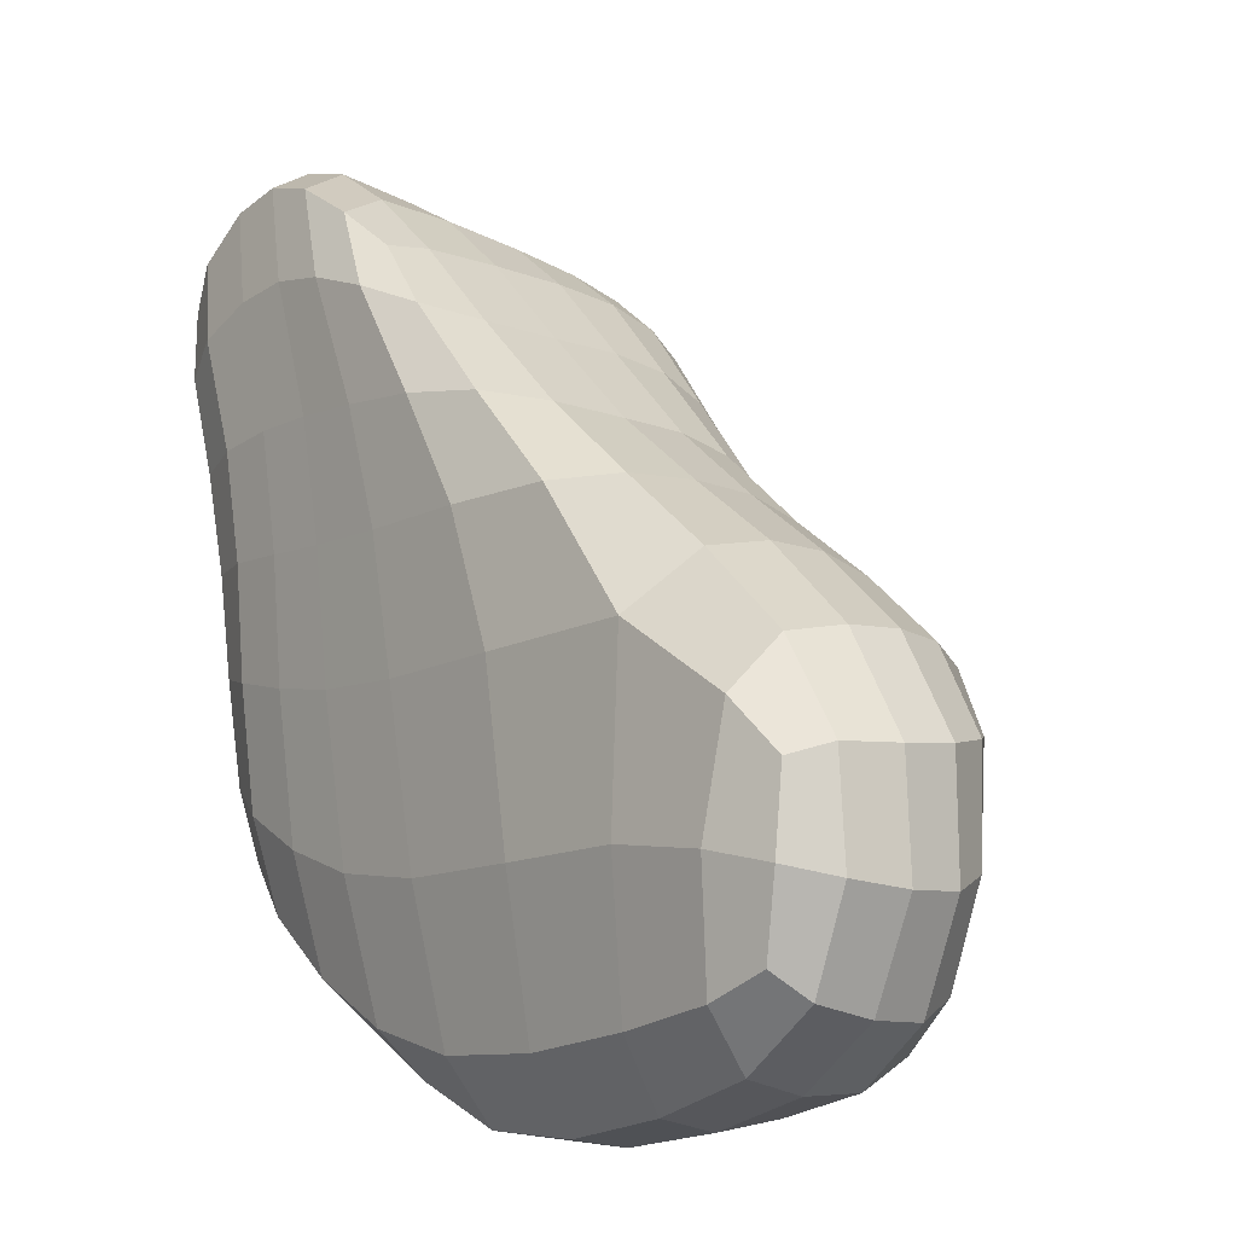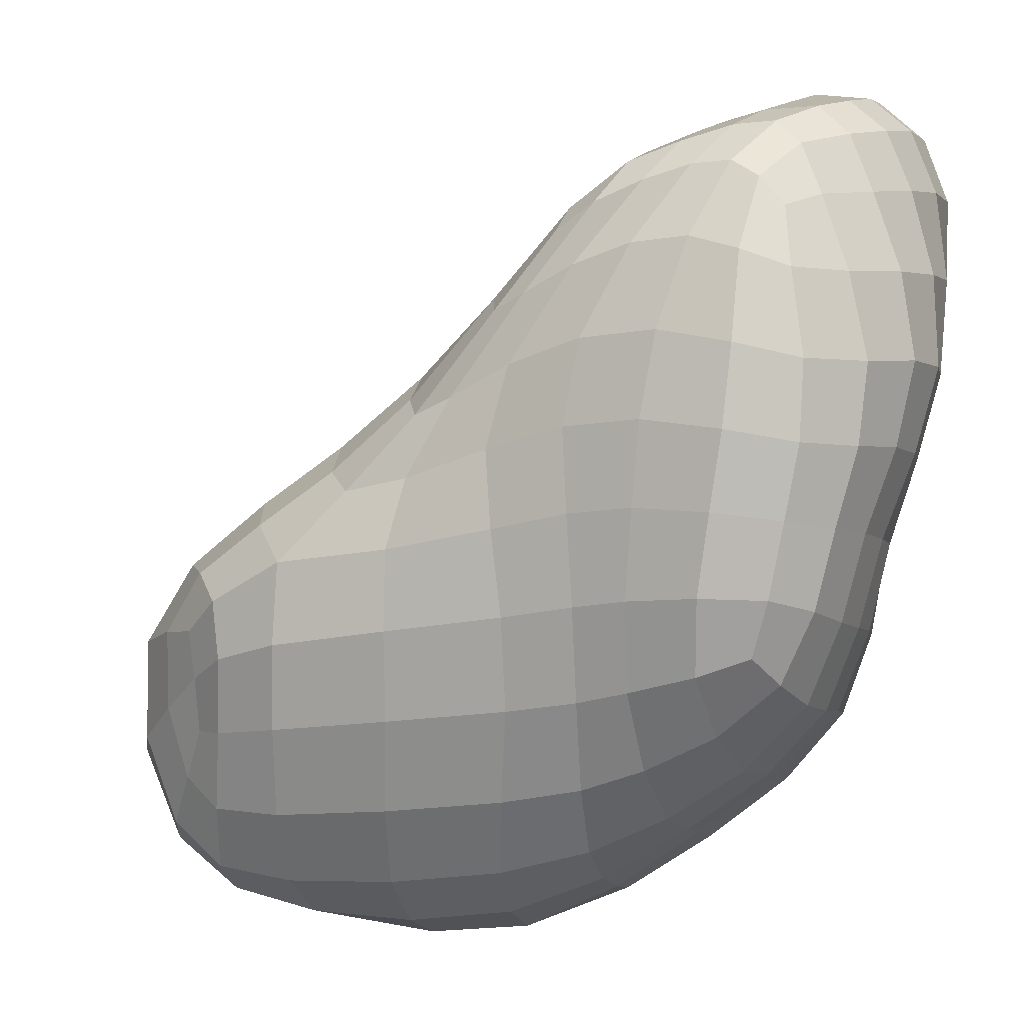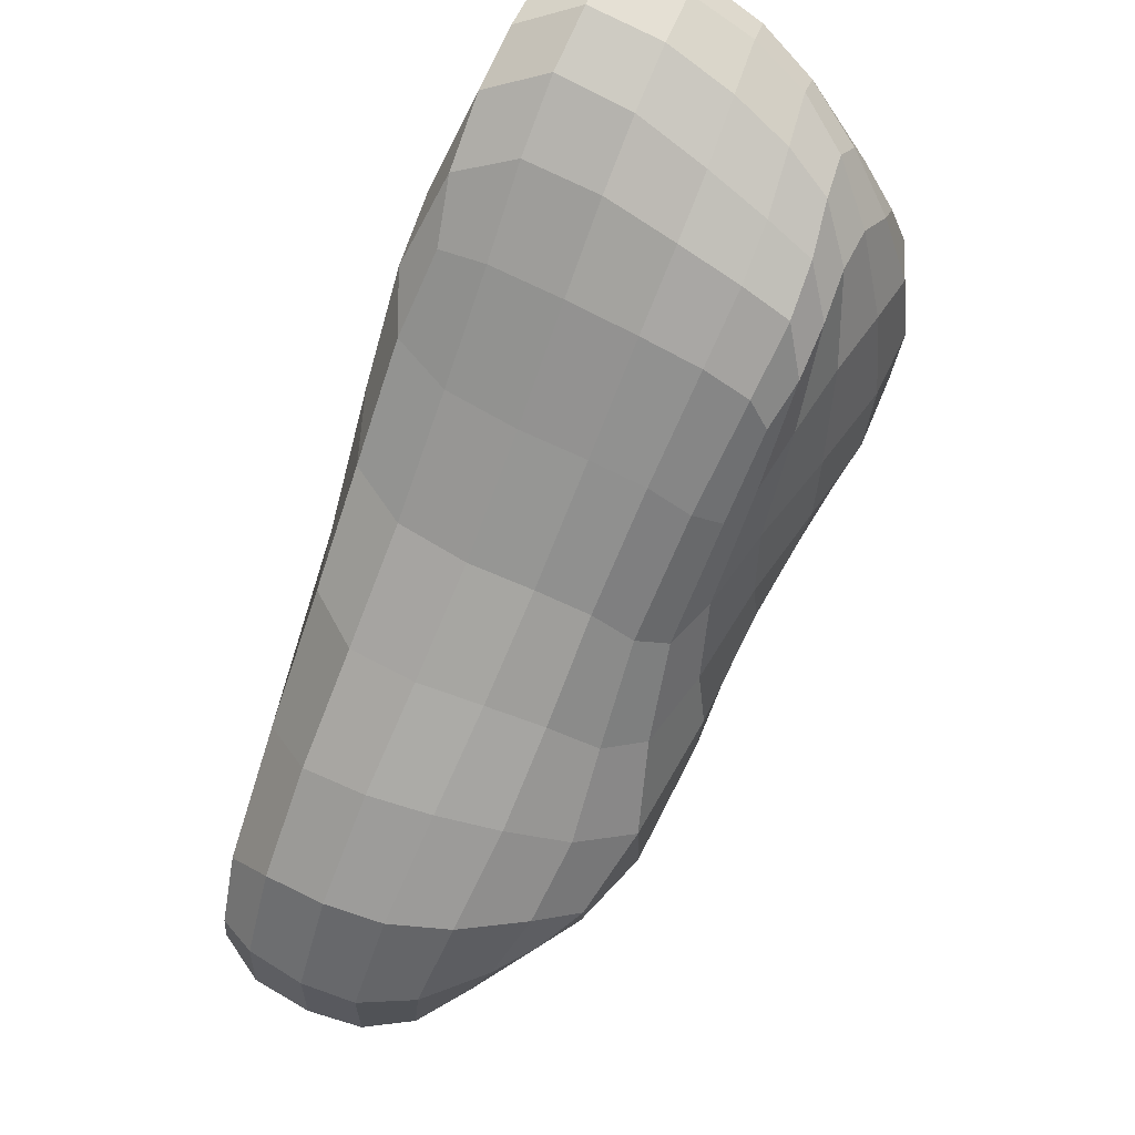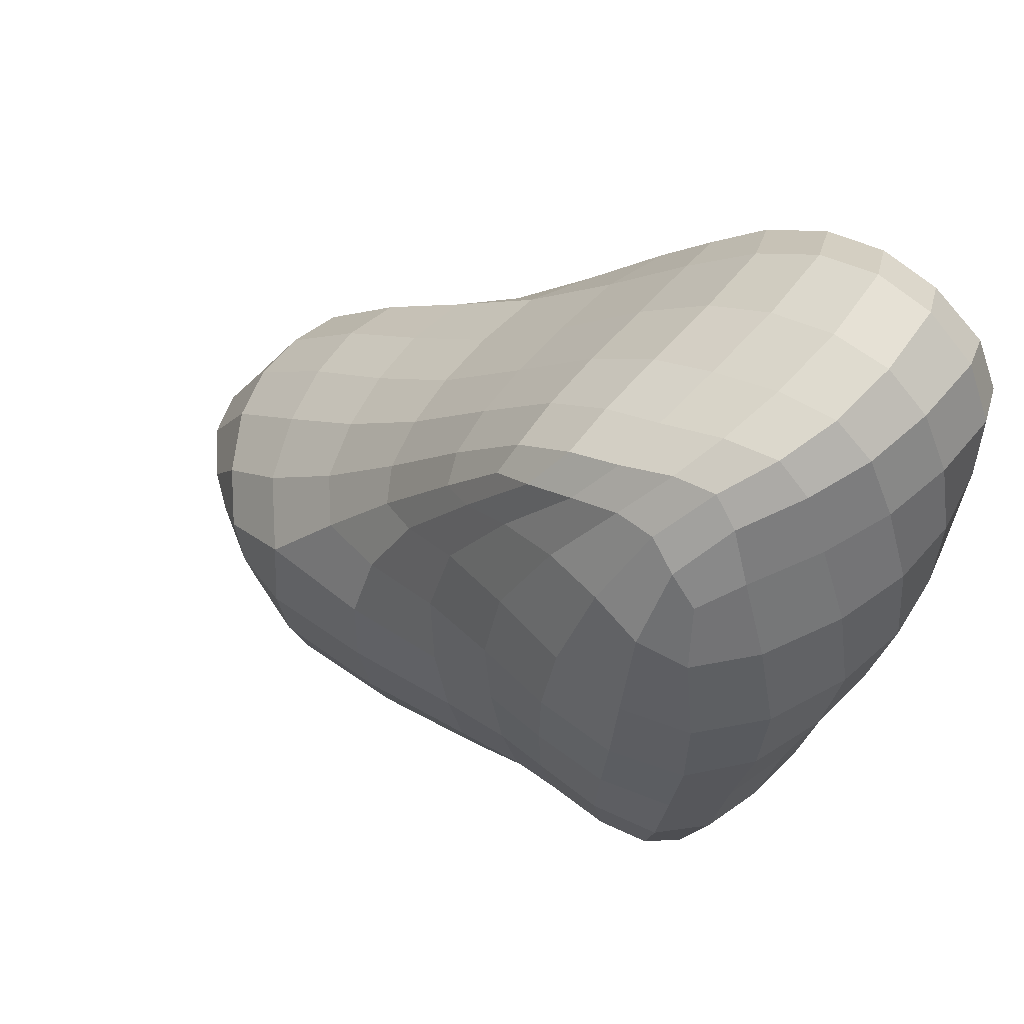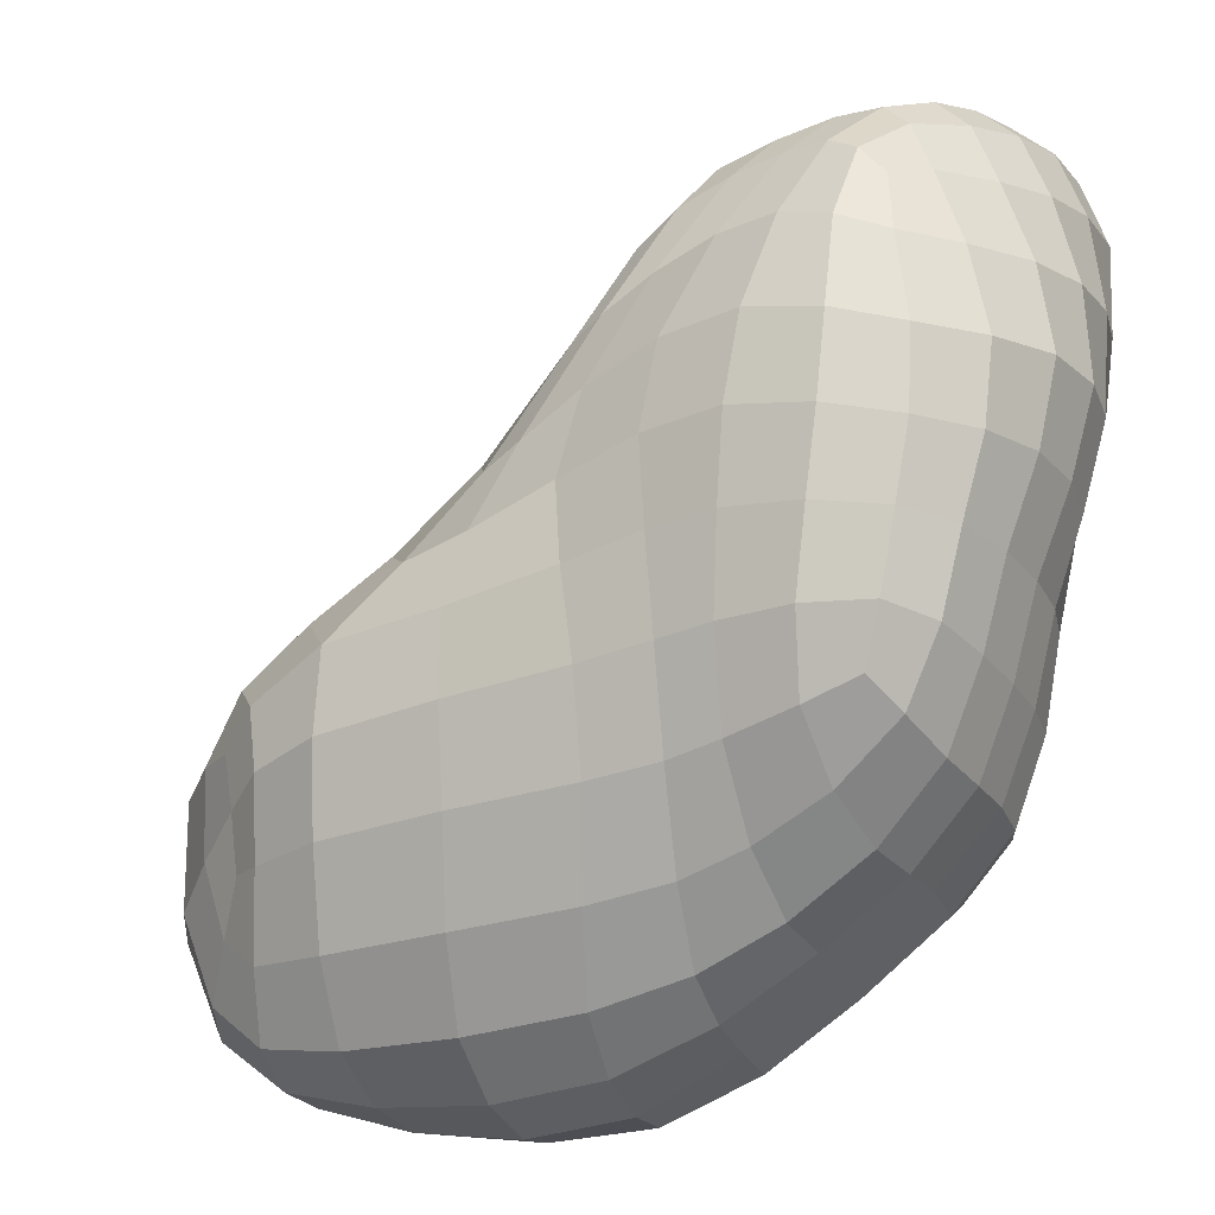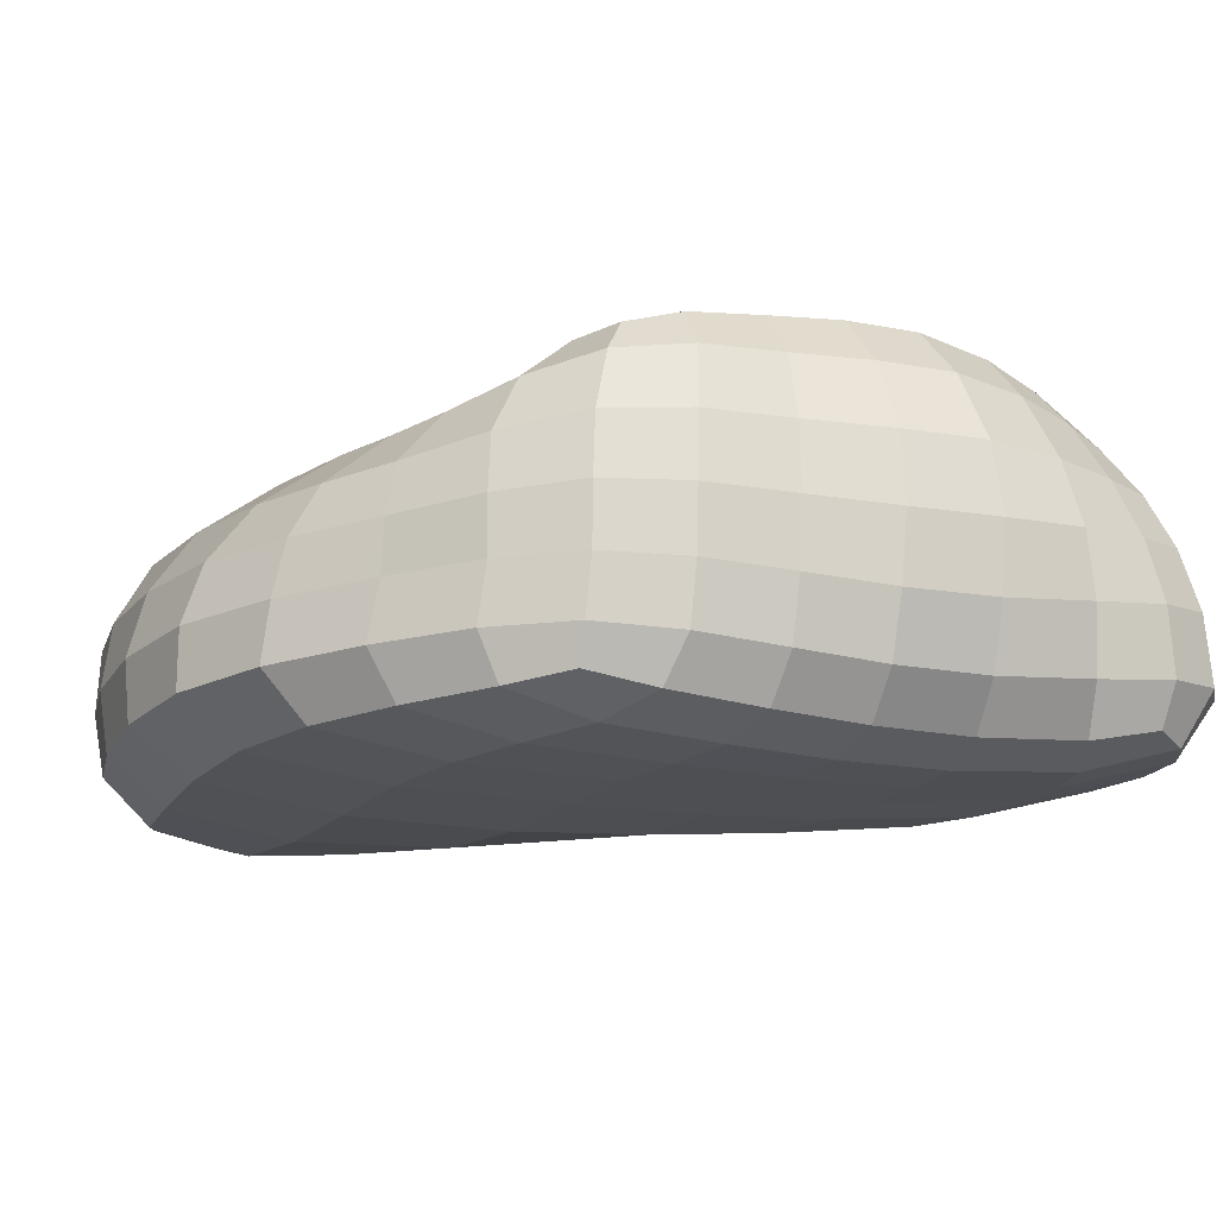
<metadata>
{"format":"obj","ext":"obj","renderer":"f3d","projection":"perspective","resolution":1024,"background":"white","views":[{"elev":-7.5,"azim":51.5,"up":"+Z"},{"elev":-4.6,"azim":-160.7,"up":"+Z"},{"elev":70.0,"azim":113.9,"up":"+Z"},{"elev":50.3,"azim":-141.9,"up":"+Z"},{"elev":-21.4,"azim":-154.9,"up":"+Z"},{"elev":-17.9,"azim":-120.3,"up":"+Y"}]}
</metadata>
<code>
o Cube.005_Cube.006
v -1.476 -0.8223 -19.68
v -1.008 1.003 -19.95
v -0.8725 -0.7818 -22.48
v -0.8049 0.9498 -22.23
v 0.1683 -0.7808 -19.65
v 0.2459 0.8905 -19.98
v 2.062 -0.8952 -23.26
v 1.865 0.8596 -22.59
v -0.5478 -0.9936 -20.44
v 0.1922 -0.9973 -20.43
v -0.3661 -0.9966 -21.69
v 0.5472 -1 -21.72
v -1.023 -0.8747 -21.58
v -1.187 -0.9058 -20.56
v -1.118 1.107 -20.74
v -1.002 1.059 -21.55
v 0.9896 -0.8597 -20.48
v 2.056 -0.9108 -21.59
v 1.794 0.9666 -21.69
v 1.069 0.8006 -20.91
v -0.7185 0.9521 -19.68
v -0.2467 0.9503 -19.75
v -0.4495 -0.8437 -19.26
v -1.077 -0.8272 -19.24
v -1.565 -0.2232 -19.68
v -1.351 0.4569 -19.8
v -0.968 0.4157 -22.46
v -0.9869 -0.2692 -22.48
v 1.978 0.3675 -23.43
v 1.981 -0.3437 -23.67
v 0.1904 0.5391 -19.74
v 0.1656 -0.1526 -19.65
v 0.5306 0.8668 -22.49
v -0.1348 0.8862 -22.4
v -0.1807 -0.8605 -23.03
v 0.8331 -0.8861 -23.36
v 2.137 0.3964 -21.32
v 2.26 -0.2719 -21.25
v 1.172 0.4308 -20.65
v 1.2 -0.196 -20.56
v -1.55 0.4152 -20.68
v -1.555 -0.348 -20.66
v -1.285 0.4333 -21.57
v -1.275 -0.2982 -21.58
v -0.2478 1.175 -21.47
v 0.5407 1.072 -21.55
v -0.3978 1.243 -20.58
v 0.4678 1.004 -20.69
v -0.2105 -0.2808 -23.14
v 0.8164 -0.3207 -23.7
v -0.1814 0.3055 -23.06
v 0.7537 0.3295 -23.36
v -0.584 -0.1426 -19.18
v -1.227 -0.1552 -19.15
v -0.4608 0.5596 -19.42
v -1.07 0.4825 -19.32
v 2.895 -0.3143 -23.21
v 2.847 -0.8253 -23.01
v 2.938 -0.8201 -22.21
v 2.443 0.5693 -22.6
v 2.442 0.7155 -22.05
v 3.08 -0.3123 -22.14
v 2.746 0.2485 -23.12
v 2.926 0.2687 -22.09
v -1.152 0.7957 -19.86
v -0.9483 -0.5847 -22.5
v -0.1972 -0.9934 -20.43
v 0.6286 -0.9816 -20.45
v 2.014 -0.6687 -23.6
v 0.1571 -0.5379 -19.63
v 0.03091 -0.9992 -21.73
v 1.252 -0.9907 -21.67
v -1.37 -0.8956 -20.04
v -0.9097 1.027 -21.94
v 2.092 -0.978 -22.52
v 0.6003 0.8491 -20.37
v -0.6091 -0.8344 -22.74
v 1.19 0.8995 -22.54
v -0.1095 -0.8396 -19.44
v -0.8759 1.006 -19.79
v -0.7886 0.5216 -19.33
v -0.158 0.5675 -19.52
v -0.9263 -0.1454 -19.1
v -0.2347 -0.1446 -19.35
v -0.9617 -0.8415 -22.11
v -1.077 -0.8938 -21.07
v -1.055 1.087 -20.28
v -1.089 1.088 -21.16
v 0.5052 -0.8428 -19.99
v 1.494 -0.8717 -20.96
v 1.811 0.9862 -22.14
v 1.442 0.8619 -21.31
v 0.2541 0.3002 -23.24
v -0.617 0.3575 -22.8
v 0.2803 -0.299 -23.46
v -0.6546 -0.271 -22.83
v -1.345 -0.849 -19.45
v -0.7728 -0.8271 -19.18
v 0.0176 0.9448 -19.85
v -0.503 0.937 -19.69
v 2.249 -0.6187 -21.3
v 1.162 -0.5678 -20.52
v -0.73 -0.9777 -21.63
v -0.8868 -0.9895 -20.49
v -1.413 -0.6776 -20.62
v -1.194 -0.6319 -21.57
v 1.138 1.042 -21.64
v 0.8295 0.9032 -20.84
v -1.568 -0.5932 -19.66
v -1.492 0.123 -19.73
v -0.9048 0.7521 -22.36
v -0.9926 0.06832 -22.48
v 1.932 0.6502 -23.05
v 1.982 0.0206 -23.62
v 0.2019 0.7814 -19.84
v 0.1799 0.22 -19.69
v 0.03841 1.137 -20.59
v -0.7878 1.248 -20.67
v 0.1119 1.125 -21.49
v -0.649 1.174 -21.5
v 2.019 0.7091 -21.47
v 2.216 0.06862 -21.25
v 1.158 0.6477 -20.8
v 1.189 0.1469 -20.58
v -1.38 0.8045 -20.73
v -1.605 0.02285 -20.67
v -1.203 0.7909 -21.57
v -1.304 0.06317 -21.58
v -1.422 -0.3369 -21.13
v -1.449 0.419 -21.13
v -1.605 -0.2963 -20.15
v -1.488 0.434 -20.22
v 1.735 -0.2337 -20.91
v 1.659 0.4152 -21.02
v 2.672 -0.873 -21.96
v 2.564 -0.8801 -23.15
v 1.4 -0.3389 -23.75
v 1.372 0.3653 -23.42
v -1.441 -0.1769 -19.34
v -1.234 0.4668 -19.48
v 0.6588 -0.1689 -20.1
v 0.6561 0.4813 -20.17
v -0.5123 0.9468 -22.32
v 0.1479 0.8541 -22.45
v -1.162 -0.2754 -22.05
v -1.157 0.4386 -22.03
v 1.449 -0.8935 -23.35
v 0.296 -0.8753 -23.25
v -0.1399 -0.9745 -19.77
v -0.8081 -0.963 -19.77
v 0.7113 -0.9858 -22.6
v -0.2649 -0.9743 -22.44
v 0.6398 0.6265 -22.97
v -0.1441 0.6143 -22.8
v -0.1794 -0.6022 -23.19
v 0.8487 -0.6444 -23.68
v -0.1793 1.065 -21.93
v 0.5037 1.017 -22.01
v -0.9072 0.7346 -19.45
v -0.4112 0.8049 -19.53
v -0.3111 1.246 -21.03
v 0.5779 1.046 -21.13
v -0.2107 0.01549 -23.13
v 0.7991 0.01022 -23.59
v -0.5236 0.2363 -19.3
v -1.178 0.1876 -19.24
v 0.4006 -0.9995 -21.04
v -0.428 -0.9989 -21.05
v -0.5389 1.134 -20.1
v 0.1197 0.9927 -20.18
v -0.5854 -0.538 -19.1
v -1.21 -0.5282 -19.09
v 2.899 -0.63 -23.14
v 2.94 -0.8603 -22.62
v 2.439 0.6452 -22.31
v 3.035 -0.6214 -22.15
v 2.589 0.4213 -22.86
v 2.847 -0.001571 -23.22
v 2.659 0.5521 -22.04
v 3.061 -0.0178 -22.13
v 3.114 -0.3123 -22.71
v 2.945 0.2334 -22.63
v 2.267 0.6959 -22.61
v 2.431 0.3118 -23.36
v 2.498 -0.3299 -23.51
v 2.227 0.8618 -21.89
v 2.754 -0.2993 -21.65
v 2.611 0.3371 -21.66
v -1.449 -0.5546 -19.31
v 1.395 -0.9854 -22.56
v -1.092 0.787 -21.99
v 1.285 0.6699 -23.02
v 0.4077 0.9342 -20.3
v 0.6554 0.705 -20.29
v -0.7763 -0.9863 -21.05
v -1.369 0.1614 -19.41
v 1.396 0.0175 -23.65
v 1.057 0.9639 -21.26
v -0.6842 0.7599 -19.46
v -0.1335 0.8193 -19.62
v -0.7328 1.235 -21.1
v 1.152 1.027 -22.07
v 2.527 -0.6534 -23.43
v 1.607 0.6729 -21.19
v -0.5614 1.096 -21.93
v 0.3126 -0.6219 -23.49
v -1.291 0.8124 -20.27
v -1.326 0.7947 -21.16
v -0.6246 -0.5892 -22.86
v 0.2056 0.5967 -22.9
v -1.291 -0.6643 -21.1
v -1.477 0.03246 -21.13
v -1.535 -0.6493 -20.12
v -1.593 0.06418 -20.18
v 1.709 -0.5929 -20.92
v 1.703 0.1101 -20.94
v 2.356 0.5245 -23.03
v 2.622 -0.9583 -22.56
v 0.114 1.028 -21.96
v -0.4826 -0.9627 -19.73
v -1.04 0.7621 -19.58
v 0.1738 -0.9824 -22.56
v 0.6286 -0.5512 -20.06
v 0.6594 0.1862 -20.12
v 1.432 -0.6632 -23.7
v -0.5528 0.6847 -22.62
v -1.11 -0.6037 -22.06
v -1.174 0.07719 -22.05
v -0.6641 -0.9474 -22.26
v 0.2192 -0.963 -19.88
v -1.12 -0.9733 -19.9
v 0.1221 1.159 -21.04
v -0.6541 0.04162 -22.83
v 0.2684 0.006481 -23.4
v -0.1932 0.238 -19.43
v -0.8731 0.2155 -19.22
v 0.981 -0.984 -21
v -0.05722 -0.9991 -21.05
v -0.8108 1.173 -20.19
v -0.2146 1.062 -20.1
v -0.236 -0.5419 -19.3
v -0.9131 -0.5269 -19.02
v 2.699 0.45 -22.47
v 3.083 -0.6263 -22.67
v 3.078 -0.01918 -22.71
v 2.201 0.8389 -22.21
v 2.724 0.01834 -21.64
v 2.472 0.01386 -23.5
v 2.733 -0.6254 -21.7
v 2.405 0.6596 -21.72
f 24 172 189 97
f 172 54 139 189
f 189 139 25 109
f 97 189 109 1
f 7 75 190 147
f 75 18 72 190
f 190 72 12 151
f 147 190 151 36
f 43 127 191 146
f 127 16 74 191
f 191 74 4 111
f 146 191 111 27
f 8 113 192 78
f 113 29 138 192
f 192 138 52 153
f 78 192 153 33
f 22 99 193 170
f 99 6 76 193
f 193 76 20 108
f 170 193 108 48
f 39 123 194 142
f 123 20 76 194
f 194 76 6 115
f 142 194 115 31
f 11 168 195 103
f 168 9 104 195
f 195 104 14 86
f 103 195 86 13
f 54 166 196 139
f 166 56 140 196
f 196 140 26 110
f 139 196 110 25
f 50 164 197 137
f 164 52 138 197
f 197 138 29 114
f 137 197 114 30
f 46 162 198 107
f 162 48 108 198
f 198 108 20 92
f 107 198 92 19
f 21 159 199 100
f 159 56 81 199
f 199 81 55 160
f 100 199 160 22
f 22 160 200 99
f 160 55 82 200
f 200 82 31 115
f 99 200 115 6
f 16 88 201 120
f 88 15 118 201
f 201 118 47 161
f 120 201 161 45
f 33 158 202 78
f 158 46 107 202
f 202 107 19 91
f 78 202 91 8
f 7 69 203 136
f 69 30 185 203
f 203 185 57 173
f 136 203 173 58
f 37 121 204 134
f 121 19 92 204
f 204 92 20 123
f 134 204 123 39
f 4 74 205 143
f 74 16 120 205
f 205 120 45 157
f 143 205 157 34
f 35 155 206 148
f 155 49 95 206
f 206 95 50 156
f 148 206 156 36
f 26 65 207 132
f 65 2 87 207
f 207 87 15 125
f 132 207 125 41
f 41 125 208 130
f 125 15 88 208
f 208 88 16 127
f 130 208 127 43
f 3 66 209 77
f 66 28 96 209
f 209 96 49 155
f 77 209 155 35
f 33 153 210 144
f 153 52 93 210
f 210 93 51 154
f 144 210 154 34
f 14 105 211 86
f 105 42 129 211
f 211 129 44 106
f 86 211 106 13
f 42 126 212 129
f 126 41 130 212
f 212 130 43 128
f 129 212 128 44
f 1 109 213 73
f 109 25 131 213
f 213 131 42 105
f 73 213 105 14
f 25 110 214 131
f 110 26 132 214
f 214 132 41 126
f 131 214 126 42
f 18 101 215 90
f 101 38 133 215
f 215 133 40 102
f 90 215 102 17
f 38 122 216 133
f 122 37 134 216
f 216 134 39 124
f 133 216 124 40
f 29 113 217 184
f 113 8 183 217
f 217 183 60 177
f 184 217 177 63
f 18 75 218 135
f 75 7 136 218
f 218 136 58 174
f 135 218 174 59
f 34 157 219 144
f 157 45 119 219
f 219 119 46 158
f 144 219 158 33
f 23 98 220 149
f 98 24 150 220
f 220 150 9 67
f 149 220 67 10
f 2 65 221 80
f 65 26 140 221
f 221 140 56 159
f 80 221 159 21
f 36 151 222 148
f 151 12 71 222
f 222 71 11 152
f 148 222 152 35
f 17 102 223 89
f 102 40 141 223
f 223 141 32 70
f 89 223 70 5
f 40 124 224 141
f 124 39 142 224
f 224 142 31 116
f 141 224 116 32
f 36 156 225 147
f 156 50 137 225
f 225 137 30 69
f 147 225 69 7
f 34 154 226 143
f 154 51 94 226
f 226 94 27 111
f 143 226 111 4
f 13 106 227 85
f 106 44 145 227
f 227 145 28 66
f 85 227 66 3
f 44 128 228 145
f 128 43 146 228
f 228 146 27 112
f 145 228 112 28
f 35 152 229 77
f 152 11 103 229
f 229 103 13 85
f 77 229 85 3
f 5 79 230 89
f 79 23 149 230
f 230 149 10 68
f 89 230 68 17
f 24 97 231 150
f 97 1 73 231
f 231 73 14 104
f 150 231 104 9
f 45 161 232 119
f 161 47 117 232
f 232 117 48 162
f 119 232 162 46
f 28 112 233 96
f 112 27 94 233
f 233 94 51 163
f 96 233 163 49
f 49 163 234 95
f 163 51 93 234
f 234 93 52 164
f 95 234 164 50
f 32 116 235 84
f 116 31 82 235
f 235 82 55 165
f 84 235 165 53
f 53 165 236 83
f 165 55 81 236
f 236 81 56 166
f 83 236 166 54
f 18 90 237 72
f 90 17 68 237
f 237 68 10 167
f 72 237 167 12
f 12 167 238 71
f 167 10 67 238
f 238 67 9 168
f 71 238 168 11
f 2 80 239 87
f 80 21 169 239
f 239 169 47 118
f 87 239 118 15
f 21 100 240 169
f 100 22 170 240
f 240 170 48 117
f 169 240 117 47
f 5 70 241 79
f 70 32 84 241
f 241 84 53 171
f 79 241 171 23
f 23 171 242 98
f 171 53 83 242
f 242 83 54 172
f 98 242 172 24
f 63 177 243 182
f 177 60 175 243
f 243 175 61 179
f 182 243 179 64
f 58 173 244 174
f 173 57 181 244
f 244 181 62 176
f 174 244 176 59
f 57 178 245 181
f 178 63 182 245
f 245 182 64 180
f 181 245 180 62
f 8 91 246 183
f 91 19 186 246
f 246 186 61 175
f 183 246 175 60
f 37 122 247 188
f 122 38 187 247
f 247 187 62 180
f 188 247 180 64
f 30 114 248 185
f 114 29 184 248
f 248 184 63 178
f 185 248 178 57
f 38 101 249 187
f 101 18 135 249
f 249 135 59 176
f 187 249 176 62
f 19 121 250 186
f 121 37 188 250
f 250 188 64 179
f 186 250 179 61

</code>
